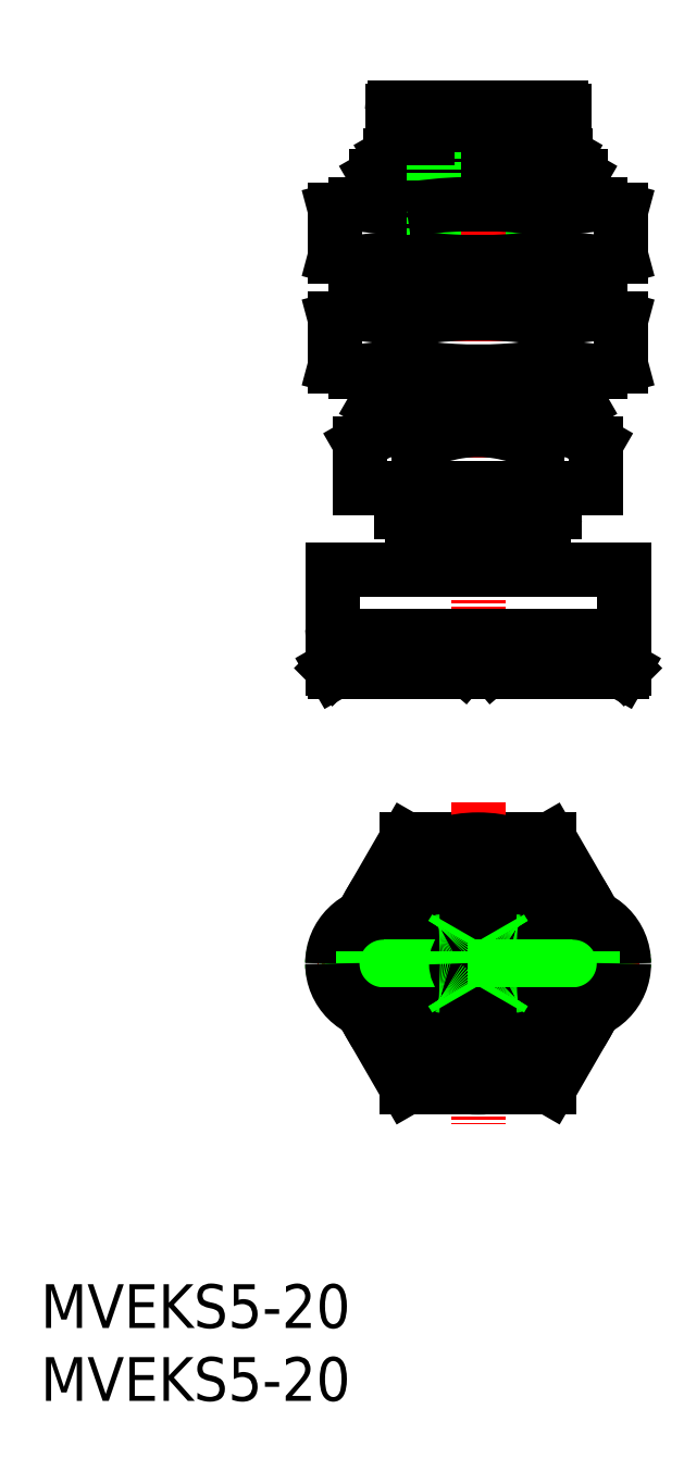
<metadata>
{"format":"dxf","ext":"dxf","renderer":"ezdxf+matplotlib","layout":"modelspace","background":"white","min_lineweight":24,"dpi":150}
</metadata>
<code>
0
SECTION
2
ENTITIES
0
INSERT
8
0
2
*U10
10
0
20
0
30
0
0
INSERT
8
0
2
*U11
10
0
20
0
30
0
0
LINE
8
0
10
23.5
20
66.6
30
0
11
36.5
21
66.6
31
0
0
LINE
8
0
10
21.92
20
65.69
30
0
11
21.92
21
62.6
31
0
0
LINE
8
0
10
33
20
88.7
30
0
11
33
21
77
31
0
0
LINE
8
0
10
25.96
20
65.69
30
0
11
25.96
21
62.6
31
0
0
LINE
8
0
10
27
20
77
30
0
11
33
21
77
31
0
0
LINE
8
0
10
25.12
20
86.1
30
0
11
34.88
21
86.1
31
0
0
LINE
8
0
10
33.5
20
87.5
30
0
11
33.5
21
86.6
31
0
0
LINE
8
CENTER
10
30
20
90.45
30
0
11
30
21
48.43
31
0
0
LINE
8
0
10
24
20
85.46
30
0
11
24
21
84.6
31
0
0
LINE
8
0
10
37
20
84.02
30
0
11
37
21
82.1
31
0
0
LINE
8
0
10
23
20
70.6
30
0
11
23
21
68.39
31
0
0
LINE
8
0
10
23
20
84.02
30
0
11
23
21
82.1
31
0
0
LINE
8
0
10
25.25
20
86.6
30
0
11
34.75
21
86.6
31
0
0
LINE
8
0
10
24
20
84.6
30
0
11
23
21
84.02
31
0
0
LINE
8
0
10
25.12
20
86.1
30
0
11
24
21
85.46
31
0
0
LINE
8
0
10
36
20
85.46
30
0
11
36
21
84.6
31
0
0
LINE
8
0
10
23
20
84.02
30
0
11
37
21
84.02
31
0
0
LINE
8
0
10
24
20
85.46
30
0
11
36
21
85.46
31
0
0
LINE
8
0
10
36.5
20
68.1
30
0
11
36.5
21
66.6
31
0
0
LINE
8
0
10
24
20
84.6
30
0
11
36
21
84.6
31
0
0
LINE
8
0
10
23.5
20
68.1
30
0
11
23.5
21
66.6
31
0
0
LINE
8
0
10
23.5
20
66.6
30
0
11
21.92
21
65.69
31
0
0
LINE
8
0
10
23
20
78.1
30
0
11
23
21
74.6
31
0
0
LINE
8
0
10
23.54
20
84.34
30
0
11
23.54
21
82.1
31
0
0
LINE
8
0
10
38.08
20
65.69
30
0
11
38.08
21
62.6
31
0
0
LINE
8
0
10
34.04
20
65.69
30
0
11
34.04
21
62.6
31
0
0
LINE
8
0
10
23.5
20
68.1
30
0
11
36.5
21
68.1
31
0
0
LINE
8
0
10
23
20
68.39
30
0
11
37
21
68.39
31
0
0
LINE
8
0
10
36.5
20
66.6
30
0
11
38.08
21
65.69
31
0
0
LINE
8
0
10
23
20
68.39
30
0
11
23.5
21
68.1
31
0
0
LINE
8
0
10
37
20
68.39
30
0
11
36.5
21
68.1
31
0
0
LINE
8
0
10
25.09
20
81.72
30
0
11
25.09
21
78.48
31
0
0
LINE
8
0
10
37
20
70.6
30
0
11
37
21
68.39
31
0
0
LINE
8
0
10
25.09
20
74.22
30
0
11
25.09
21
70.98
31
0
0
LINE
8
0
10
37
20
78.1
30
0
11
37
21
74.6
31
0
0
LINE
8
0
10
36.46
20
84.34
30
0
11
36.46
21
82.1
31
0
0
LINE
8
0
10
34.91
20
74.22
30
0
11
34.91
21
70.98
31
0
0
LINE
8
0
10
21.6
20
70.6
30
0
11
38.4
21
70.6
31
0
0
LINE
8
0
10
20.19
20
70.98
30
0
11
21.6
21
70.6
31
0
0
LINE
8
0
10
38.4
20
74.6
30
0
11
39.81
21
74.22
31
0
0
LINE
8
0
10
20.19
20
78.48
30
0
11
21.6
21
78.1
31
0
0
LINE
8
0
10
38.4
20
82.1
30
0
11
39.81
21
81.72
31
0
0
LINE
8
0
10
21.6
20
82.1
30
0
11
38.4
21
82.1
31
0
0
LINE
8
0
10
38.4
20
70.6
30
0
11
39.81
21
70.98
31
0
0
LINE
8
0
10
20.19
20
74.22
30
0
11
21.6
21
74.6
31
0
0
LINE
8
0
10
21.6
20
78.1
30
0
11
38.4
21
78.1
31
0
0
LINE
8
0
10
20.19
20
81.72
30
0
11
21.6
21
82.1
31
0
0
LINE
8
0
10
21.6
20
74.6
30
0
11
38.4
21
74.6
31
0
0
LINE
8
0
10
38.4
20
78.1
30
0
11
39.81
21
78.48
31
0
0
LINE
8
0
10
39.81
20
81.72
30
0
11
39.81
21
78.48
31
0
0
LINE
8
0
10
39.81
20
74.22
30
0
11
39.81
21
70.98
31
0
0
LINE
8
0
10
34.91
20
81.72
30
0
11
34.91
21
78.48
31
0
0
LINE
8
0
10
20.19
20
74.22
30
0
11
20.19
21
70.98
31
0
0
LINE
8
0
10
20.19
20
81.72
30
0
11
20.19
21
78.48
31
0
0
LINE
8
0
10
25.12
20
86.1
30
0
11
25.25
21
86.6
31
0
0
LINE
8
0
10
27
20
88.7
30
0
11
27
21
77
31
0
0
LINE
8
0
10
36
20
84.6
30
0
11
37
21
84.02
31
0
0
LINE
8
0
10
34.88
20
86.1
30
0
11
36
21
85.46
31
0
0
LINE
8
0
10
23.54
20
70.6
30
0
11
23.54
21
68.1
31
0
0
LINE
8
0
10
23.54
20
78.1
30
0
11
23.54
21
74.6
31
0
0
LINE
8
0
10
36.46
20
78.1
30
0
11
36.46
21
74.6
31
0
0
LINE
8
0
10
36.46
20
70.6
30
0
11
36.46
21
68.1
31
0
0
LINE
8
0
10
34.88
20
86.1
30
0
11
34.75
21
86.6
31
0
0
LINE
8
0
10
35.9
20
88.5
30
0
11
35.9
21
87.5
31
0
0
LINE
8
0
10
26.5
20
87.5
30
0
11
26.5
21
86.6
31
0
0
LINE
8
0
10
24.1
20
87.5
30
0
11
35.9
21
87.5
31
0
0
LINE
8
0
10
24.1
20
88.5
30
0
11
24.1
21
87.5
31
0
0
LINE
8
0
10
24.3
20
88.7
30
0
11
35.7
21
88.7
31
0
0
LINE
8
0
10
35.25
20
62.6
30
0
11
35.25
21
61
31
0
0
LINE
8
0
10
24.75
20
61
30
0
11
35.25
21
61
31
0
0
LINE
8
0
10
21.92
20
62.6
30
0
11
38.08
21
62.6
31
0
0
LINE
8
0
10
24.75
20
62.6
30
0
11
24.75
21
61
31
0
0
LINE
8
0
10
25.6
20
60.5
30
0
11
34.4
21
60.5
31
0
0
LINE
8
0
10
34.4
20
61
30
0
11
34.4
21
60.5
31
0
0
LINE
8
0
10
25.6
20
61
30
0
11
25.6
21
60.5
31
0
0
LINE
8
0
10
25.5
20
60.3
30
0
11
34.5
21
60.3
31
0
0
LINE
8
0
10
34.3
20
60.5
30
0
11
34.5
21
60.3
31
0
0
LINE
8
0
10
25.7
20
60.5
30
0
11
25.5
21
60.3
31
0
0
LINE
8
0
10
25.5
20
60.3
30
0
11
25.5
21
57
31
0
0
LINE
8
0
10
34.5
20
60.3
30
0
11
34.5
21
57
31
0
0
LINE
8
0
10
31.9
20
51.16
30
0
11
31
21
50.39
31
0
0
LINE
8
0
10
31.9
20
51.16
30
0
11
39.1
21
51.16
31
0
0
LINE
8
0
10
28.1
20
51.16
30
0
11
29
21
50.39
31
0
0
LINE
8
0
10
29
20
52.3
30
0
11
29
21
50.6
31
0
0
LINE
8
0
10
31
20
52.3
30
0
11
31
21
50.6
31
0
0
LINE
8
0
10
20.9
20
52.3
30
0
11
20.9
21
51.24
31
0
0
LINE
8
0
10
20.9
20
51.16
30
0
11
28.1
21
51.16
31
0
0
LINE
8
0
10
39.1
20
52.3
30
0
11
39.1
21
51.24
31
0
0
LINE
8
0
10
31.9
20
52.3
30
0
11
31.9
21
51.16
31
0
0
LINE
8
0
10
20
20
50.26
30
0
11
40
21
50.26
31
0
0
LINE
8
0
10
20
20
50.26
30
0
11
20.84
21
51.1
31
0
0
LINE
8
0
10
28.1
20
52.3
30
0
11
28.1
21
51.16
31
0
0
LINE
8
0
10
20
20
50.26
30
0
11
20.15
21
50
31
0
0
LINE
8
0
10
40
20
50.26
30
0
11
39.85
21
50
31
0
0
LINE
8
0
10
40
20
50.26
30
0
11
39.16
21
51.1
31
0
0
LINE
8
0
10
20.15
20
50
30
0
11
39.85
21
50
31
0
0
LINE
8
0
10
40
20
57
30
0
11
40
21
53
31
0
0
LINE
8
0
10
20
20
57
30
0
11
40
21
57
31
0
0
LINE
8
0
10
20
20
57
30
0
11
20
21
53
31
0
0
LINE
8
0
10
20.5
20
52.5
30
0
11
39.5
21
52.5
31
0
0
ARC
8
0
10
36.06
20
63.91
30
0
40
2.691
50
90
51
138.7
0
ARC
8
0
10
23.94
20
63.91
30
0
40
2.691
50
41.33
51
90
0
ARC
8
0
10
20.7
20
52.3
30
0
40
0.2
50
0
51
90
0
ARC
8
0
10
39.3
20
51.24
30
0
40
0.2
50
180
51
225
0
ARC
8
0
10
39.3
20
52.3
30
0
40
0.2
50
90
51
180
0
ARC
8
0
10
39.5
20
53
30
0
40
0.5
50
270
51
0
0
ARC
8
0
10
20.5
20
53
30
0
40
0.5
50
180
51
270
0
ARC
8
0
10
20.7
20
51.24
30
0
40
0.2
50
315
51
0
0
POLYLINE
8
0
66
     1
10
0
20
0
30
0
0
VERTEX
8
0
10
34.91
20
81.72
30
0
42
0.02538
0
VERTEX
8
0
10
31.64
20
82.06
30
0
42
0.02596
0
VERTEX
8
0
10
28.36
20
82.06
30
0
42
0.02538
0
VERTEX
8
0
10
25.09
20
81.72
30
0
0
SEQEND
8
0
0
POLYLINE
8
0
66
     1
10
0
20
0
30
0
0
VERTEX
8
0
10
38.4
20
82.1
30
0
0
VERTEX
8
0
10
36.65
20
81.91
30
0
0
VERTEX
8
0
10
34.91
20
81.72
30
0
0
SEQEND
8
0
0
POLYLINE
8
0
66
     1
10
0
20
0
30
0
0
VERTEX
8
0
10
21.6
20
78.1
30
0
0
VERTEX
8
0
10
23.35
20
78.29
30
0
0
VERTEX
8
0
10
25.09
20
78.48
30
0
0
SEQEND
8
0
0
POLYLINE
8
0
66
     1
10
0
20
0
30
0
0
VERTEX
8
0
10
34.04
20
65.69
30
0
42
0.06707
0
VERTEX
8
0
10
31.38
20
66.49
30
0
42
0.07962
0
VERTEX
8
0
10
28.61
20
66.49
30
0
42
0.06703
0
VERTEX
8
0
10
25.96
20
65.69
30
0
0
SEQEND
8
0
0
POLYLINE
8
0
66
     1
10
0
20
0
30
0
0
VERTEX
8
0
10
34.91
20
74.22
30
0
42
0.02538
0
VERTEX
8
0
10
31.64
20
74.56
30
0
42
0.02596
0
VERTEX
8
0
10
28.36
20
74.56
30
0
42
0.02538
0
VERTEX
8
0
10
25.09
20
74.22
30
0
0
SEQEND
8
0
0
POLYLINE
8
0
66
     1
10
0
20
0
30
0
0
VERTEX
8
0
10
34.91
20
70.98
30
0
42
-0.02538
0
VERTEX
8
0
10
31.64
20
70.64
30
0
42
-0.02596
0
VERTEX
8
0
10
28.36
20
70.64
30
0
42
-0.02538
0
VERTEX
8
0
10
25.09
20
70.98
30
0
0
SEQEND
8
0
0
POLYLINE
8
0
66
     1
10
0
20
0
30
0
0
VERTEX
8
0
10
38.4
20
78.1
30
0
0
VERTEX
8
0
10
36.65
20
78.29
30
0
0
VERTEX
8
0
10
34.91
20
78.48
30
0
0
SEQEND
8
0
0
POLYLINE
8
0
66
     1
10
0
20
0
30
0
0
VERTEX
8
0
10
38.4
20
74.6
30
0
0
VERTEX
8
0
10
36.65
20
74.41
30
0
0
VERTEX
8
0
10
34.91
20
74.22
30
0
0
SEQEND
8
0
0
POLYLINE
8
0
66
     1
10
0
20
0
30
0
0
VERTEX
8
0
10
38.4
20
70.6
30
0
0
VERTEX
8
0
10
36.65
20
70.79
30
0
0
VERTEX
8
0
10
34.91
20
70.98
30
0
0
SEQEND
8
0
0
POLYLINE
8
0
66
     1
10
0
20
0
30
0
0
VERTEX
8
0
10
34.91
20
78.48
30
0
42
-0.02538
0
VERTEX
8
0
10
31.64
20
78.14
30
0
42
-0.02596
0
VERTEX
8
0
10
28.36
20
78.14
30
0
42
-0.02538
0
VERTEX
8
0
10
25.09
20
78.48
30
0
0
SEQEND
8
0
0
POLYLINE
8
0
66
     1
10
0
20
0
30
0
0
VERTEX
8
0
10
21.6
20
70.6
30
0
0
VERTEX
8
0
10
23.35
20
70.79
30
0
0
VERTEX
8
0
10
25.09
20
70.98
30
0
0
SEQEND
8
0
0
POLYLINE
8
0
66
     1
10
0
20
0
30
0
0
VERTEX
8
0
10
21.6
20
82.1
30
0
0
VERTEX
8
0
10
23.35
20
81.91
30
0
0
VERTEX
8
0
10
25.09
20
81.72
30
0
0
SEQEND
8
0
0
POLYLINE
8
0
66
     1
10
0
20
0
30
0
0
VERTEX
8
0
10
21.6
20
74.6
30
0
0
VERTEX
8
0
10
23.35
20
74.41
30
0
0
VERTEX
8
0
10
25.09
20
74.22
30
0
0
SEQEND
8
0
0
POLYLINE
8
0
66
     1
10
0
20
0
30
0
0
VERTEX
8
0
10
29
20
50.4
30
0
42
0.01732
0
VERTEX
8
0
10
29.12
20
50.36
30
0
42
0.01732
0
VERTEX
8
0
10
29.23
20
50.34
30
0
42
0.01732
0
VERTEX
8
0
10
29.36
20
50.31
30
0
42
0.01732
0
VERTEX
8
0
10
29.48
20
50.29
30
0
42
0.01732
0
VERTEX
8
0
10
29.61
20
50.28
30
0
42
0.01732
0
VERTEX
8
0
10
29.74
20
50.27
30
0
42
0.01732
0
VERTEX
8
0
10
29.87
20
50.26
30
0
42
0.01732
0
VERTEX
8
0
10
30
20
50.26
30
0
42
0.01732
0
VERTEX
8
0
10
30.13
20
50.26
30
0
42
0.01732
0
VERTEX
8
0
10
30.26
20
50.27
30
0
42
0.01732
0
VERTEX
8
0
10
30.39
20
50.28
30
0
42
0.01732
0
VERTEX
8
0
10
30.52
20
50.29
30
0
42
0.01732
0
VERTEX
8
0
10
30.65
20
50.31
30
0
42
0.01732
0
VERTEX
8
0
10
30.77
20
50.34
30
0
42
0.01732
0
VERTEX
8
0
10
30.89
20
50.36
30
0
42
0.01732
0
VERTEX
8
0
10
31
20
50.39
30
0
42
-1
0
SEQEND
8
0
0
LINE
8
0
10
34.91
20
21.5
30
0
11
25.09
21
21.5
31
0
0
LINE
8
CENTER
10
41.04
20
30
30
0
11
18.96
21
30
31
0
0
LINE
8
0
10
37.99
20
33.17
30
0
11
34.91
21
38.5
31
0
0
LINE
8
0
10
25.09
20
21.5
30
0
11
22.01
21
26.83
31
0
0
LINE
8
0
10
34.91
20
38.5
30
0
11
25.09
21
38.5
31
0
0
LINE
8
CENTER
10
30
20
41.04
30
0
11
30
21
18.96
31
0
0
LINE
8
0
10
22.01
20
33.17
30
0
11
25.09
21
38.5
31
0
0
LINE
8
0
10
37.99
20
26.83
30
0
11
34.91
21
21.5
31
0
0
ARC
8
0
10
30
20
30
30
0
40
8.5
50
22.28
51
157.7
0
ARC
8
0
10
30
20
30
30
0
40
8.5
50
202.3
51
337.7
0
ARC
8
0
10
30
20
30
30
0
40
8.083
50
24.87
51
155.1
0
ARC
8
0
10
30
20
30
30
0
40
8.083
50
204.9
51
335.1
0
ARC
8
0
10
30
20
30
30
0
40
4.5
50
51.06
51
128.9
0
ARC
8
0
10
30
20
30
30
0
40
4.5
50
231.1
51
308.9
0
ARC
8
0
10
30
20
30
30
0
40
5.25
50
41.81
51
138.2
0
ARC
8
0
10
30
20
30
30
0
40
5.25
50
221.8
51
318.2
0
ARC
8
0
10
30
20
30
30
0
40
6.5
50
32.58
51
147.4
0
ARC
8
0
10
30
20
30
30
0
40
6.5
50
212.6
51
327.4
0
ARC
8
0
10
30
20
30
30
0
40
7
50
30
51
150
0
ARC
8
0
10
30
20
30
30
0
40
7
50
210
51
330
0
ARC
8
0
10
37.5
20
30
30
0
40
2.5
50
0
51
90
0
ARC
8
0
10
37.5
20
30
30
0
40
2.4
50
0
51
90
0
LINE
8
0
10
37.5
20
32.5
30
0
11
22.5
21
32.5
31
0
0
LINE
8
0
10
37.5
20
32.4
30
0
11
22.5
21
32.4
31
0
0
ARC
8
0
10
22.5
20
30
30
0
40
2.5
50
90
51
180
0
ARC
8
0
10
22.5
20
30
30
0
40
2.4
50
90
51
180
0
LINE
8
0
10
38
20
31.5
30
0
11
32.65
21
31.5
31
0
0
LINE
8
0
10
27.35
20
31.5
30
0
11
22
21
31.5
31
0
0
ARC
8
0
10
22
20
30
30
0
40
1.5
50
90
51
180
0
ARC
8
0
10
38
20
30
30
0
40
1.5
50
0
51
90
0
ARC
8
0
10
23.15
20
30
30
0
40
1
50
90
51
180
0
LINE
8
0
10
22.15
20
31
30
0
11
28.88
21
31
31
0
0
ARC
8
0
10
30
20
30
30
0
40
1.5
50
0
51
180
0
ARC
8
0
10
22.15
20
30
30
0
40
1
50
90
51
180
0
ARC
8
0
10
36.85
20
30
30
0
40
1
50
0
51
90
0
LINE
8
0
10
37.85
20
31
30
0
11
31.12
21
31
31
0
0
ARC
8
0
10
37.85
20
30
30
0
40
1
50
0
51
90
0
LINE
8
0
10
23.5
20
33.5
30
0
11
36.5
21
33.5
31
0
0
ARC
8
0
10
23.5
20
30
30
0
40
3.5
50
90
51
180
0
ARC
8
0
10
36.5
20
30
30
0
40
3.5
50
0
51
90
0
LINE
8
0
10
28.21
20
32
30
0
11
28.5
21
32.5
31
0
0
LINE
8
0
10
31.79
20
32
30
0
11
31.5
21
32.5
31
0
0
ARC
8
0
10
32.65
20
32.5
30
0
40
1
50
210
51
270
0
ARC
8
0
10
27.35
20
32.5
30
0
40
1
50
270
51
330
0
LINE
8
CENTER
10
30
20
26
30
0
11
30
21
30
31
0
0
ARC
8
0
10
37.5
20
30
30
0
40
2.5
50
270
51
0
0
ARC
8
0
10
37.5
20
30
30
0
40
2.4
50
270
51
0
0
LINE
8
0
10
37.5
20
27.5
30
0
11
22.5
21
27.5
31
0
0
LINE
8
0
10
37.5
20
27.6
30
0
11
22.5
21
27.6
31
0
0
ARC
8
0
10
22.5
20
30
30
0
40
2.5
50
180
51
270
0
ARC
8
0
10
22.5
20
30
30
0
40
2.4
50
180
51
270
0
LINE
8
0
10
38
20
28.5
30
0
11
32.65
21
28.5
31
0
0
LINE
8
0
10
27.35
20
28.5
30
0
11
22
21
28.5
31
0
0
ARC
8
0
10
22
20
30
30
0
40
1.5
50
180
51
270
0
ARC
8
0
10
38
20
30
30
0
40
1.5
50
270
51
0
0
ARC
8
0
10
23.15
20
30
30
0
40
1
50
180
51
270
0
LINE
8
0
10
22.15
20
29
30
0
11
28.88
21
29
31
0
0
ARC
8
0
10
30
20
30
30
0
40
1.5
50
180
51
0
0
ARC
8
0
10
22.15
20
30
30
0
40
1
50
180
51
270
0
ARC
8
0
10
36.85
20
30
30
0
40
1
50
270
51
0
0
LINE
8
0
10
37.85
20
29
30
0
11
31.12
21
29
31
0
0
ARC
8
0
10
37.85
20
30
30
0
40
1
50
270
51
0
0
LINE
8
0
10
23.5
20
26.5
30
0
11
36.5
21
26.5
31
0
0
ARC
8
0
10
23.5
20
30
30
0
40
3.5
50
180
51
270
0
ARC
8
0
10
36.5
20
30
30
0
40
3.5
50
270
51
0
0
LINE
8
0
10
28.21
20
28
30
0
11
28.5
21
27.5
31
0
0
LINE
8
0
10
31.79
20
28
30
0
11
31.5
21
27.5
31
0
0
ARC
8
0
10
32.65
20
27.5
30
0
40
1
50
90
51
150
0
ARC
8
0
10
27.35
20
27.5
30
0
40
1
50
30
51
90
0
ARC
8
0
10
35.7
20
88.5
30
0
40
0.2
50
0
51
90
0
ARC
8
0
10
24.3
20
88.5
30
0
40
0.2
50
90
51
180
0
ENDSEC
0
EOF

</code>
